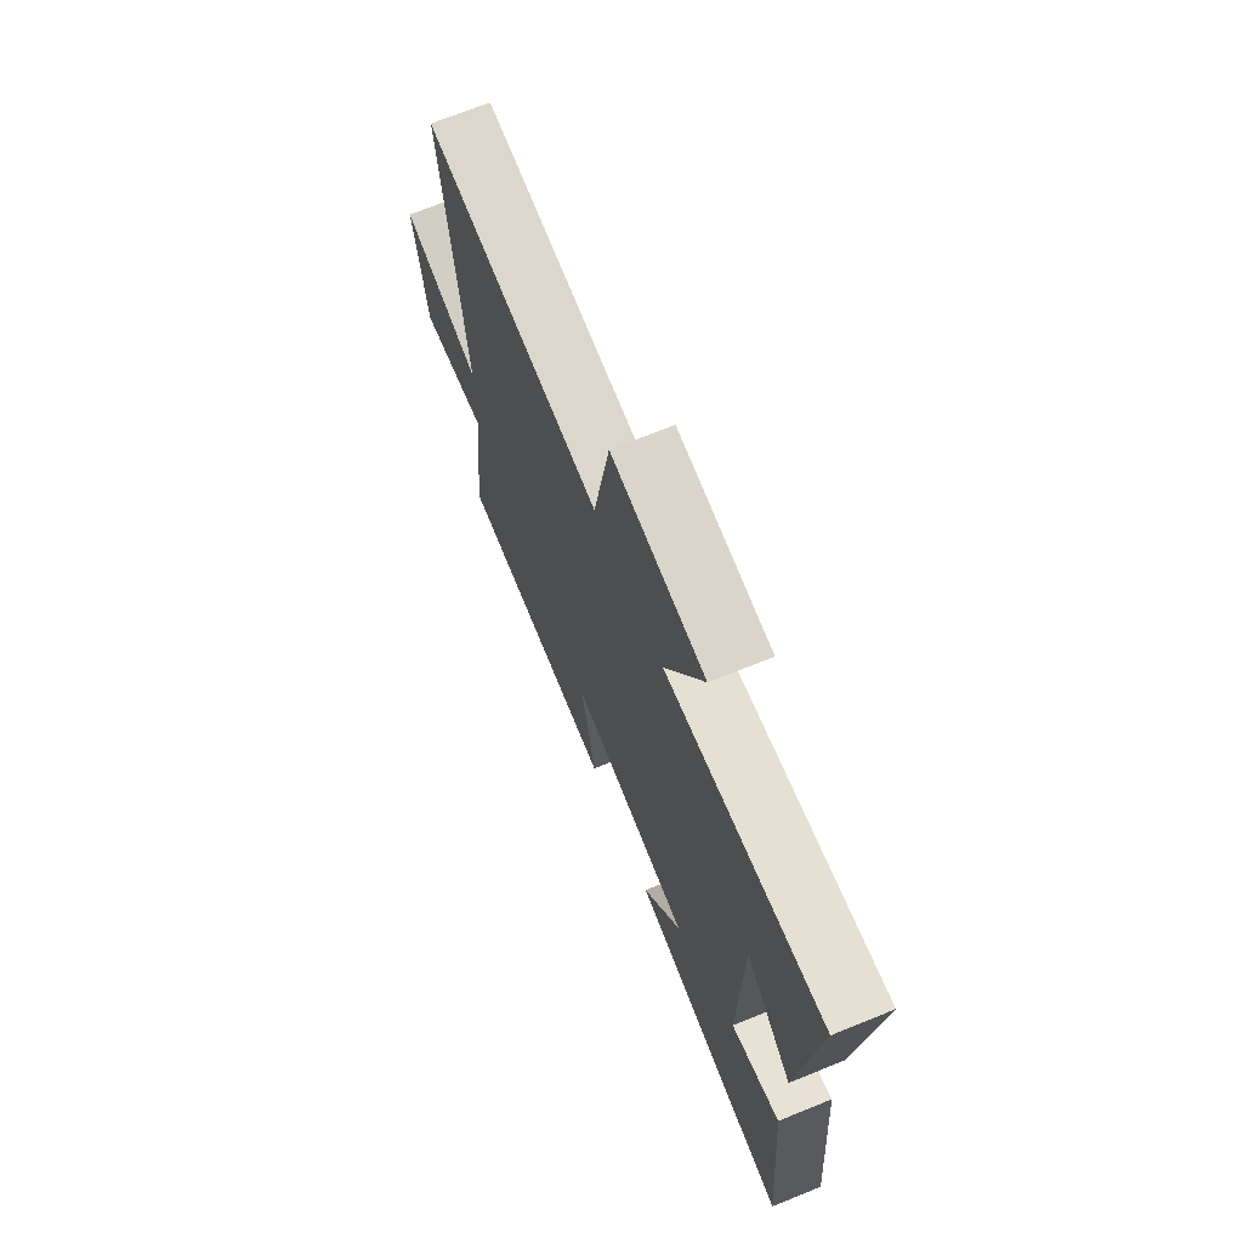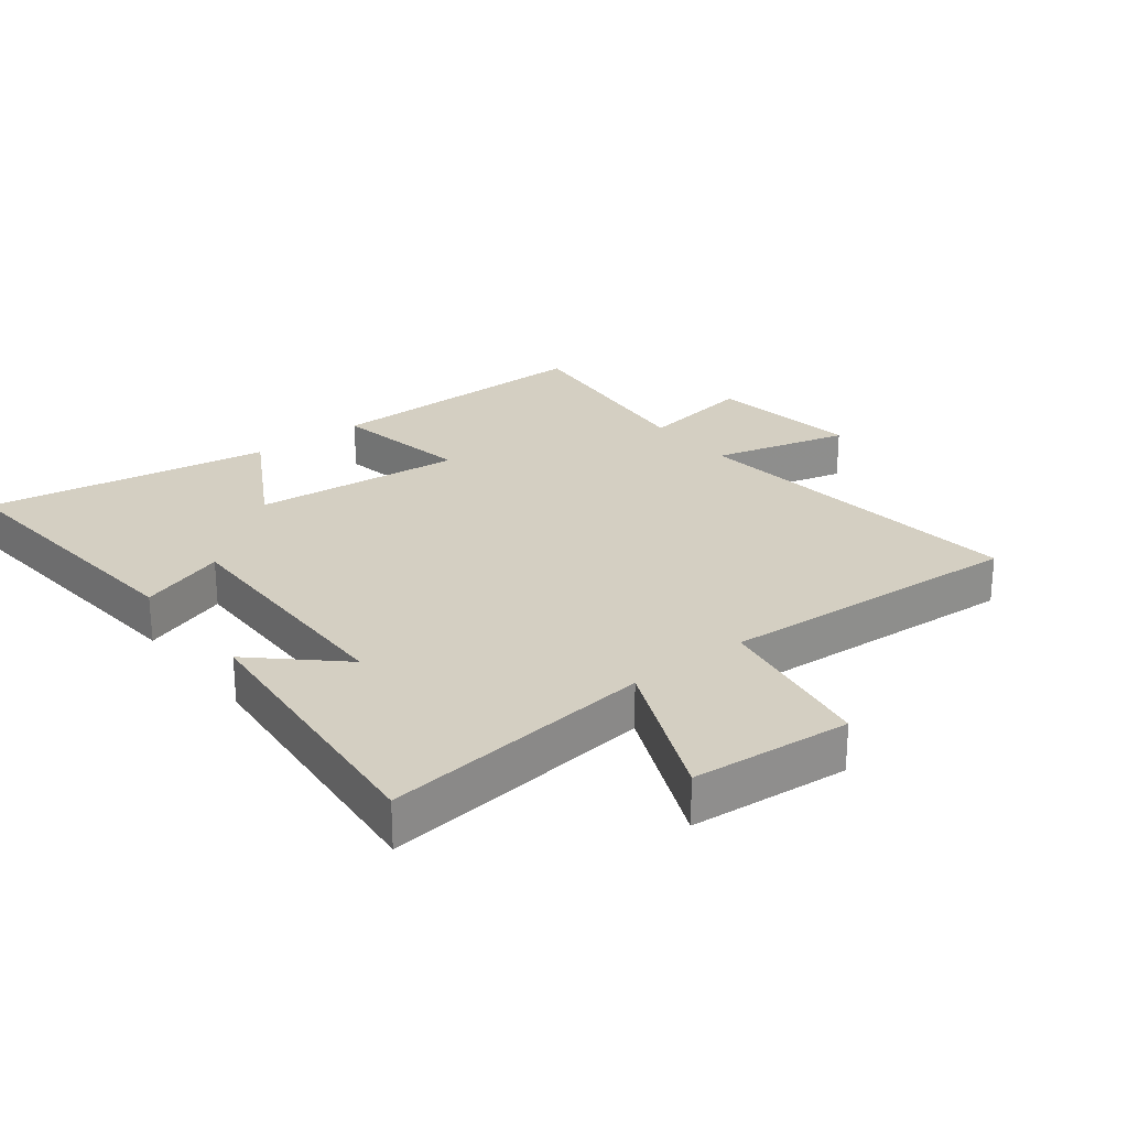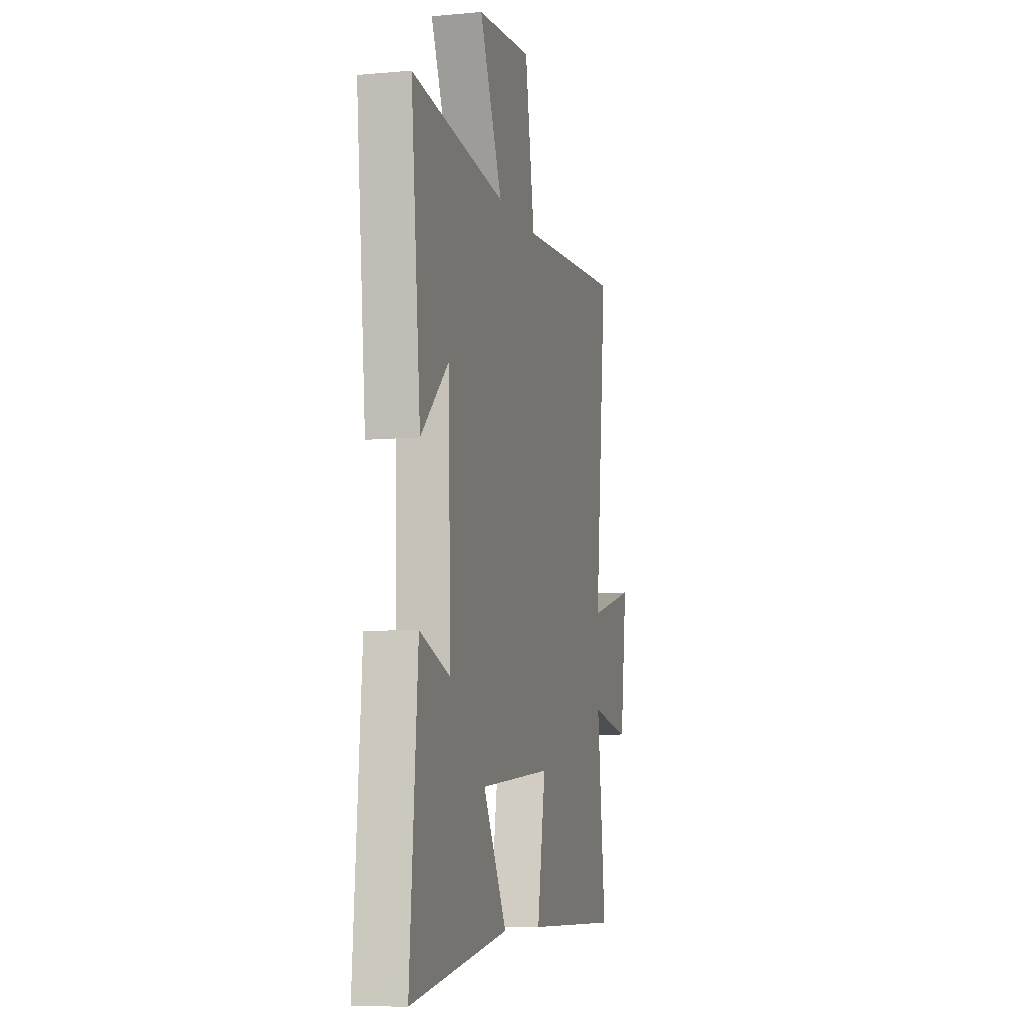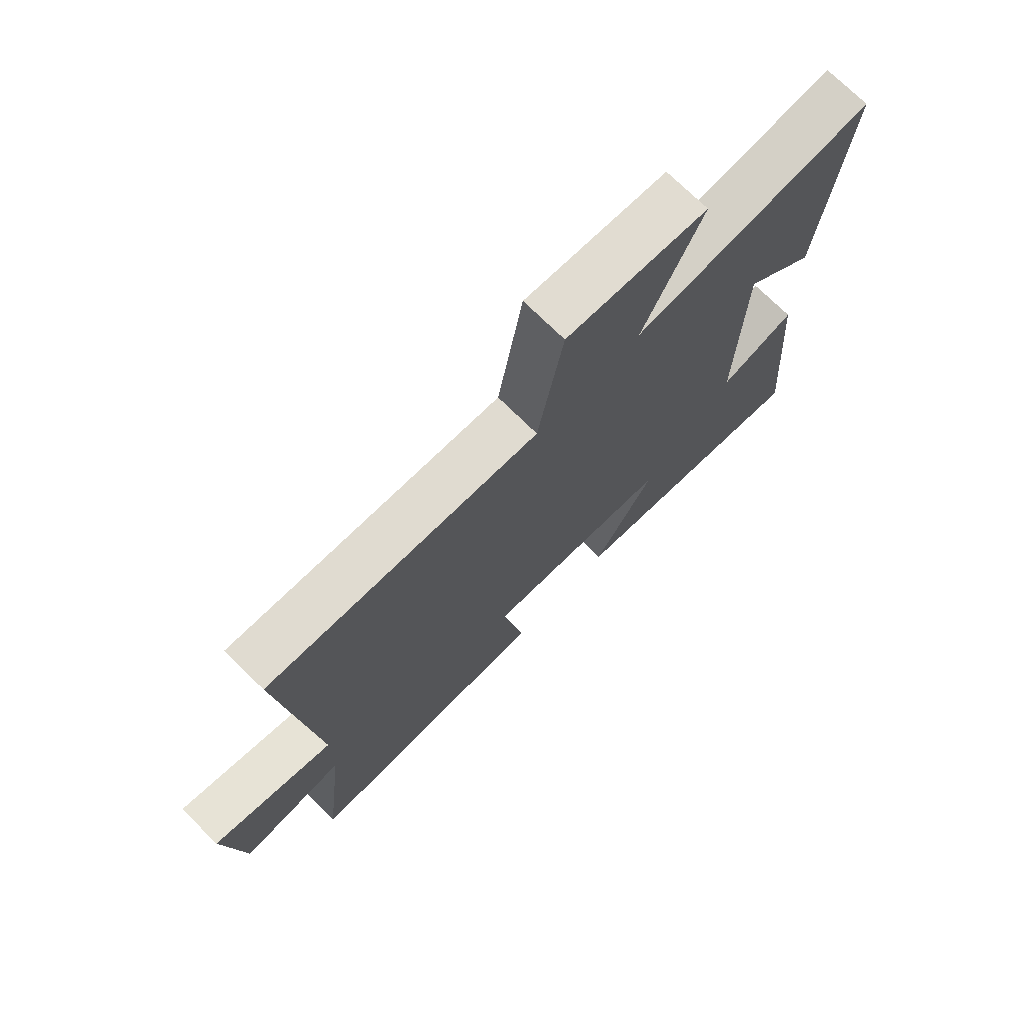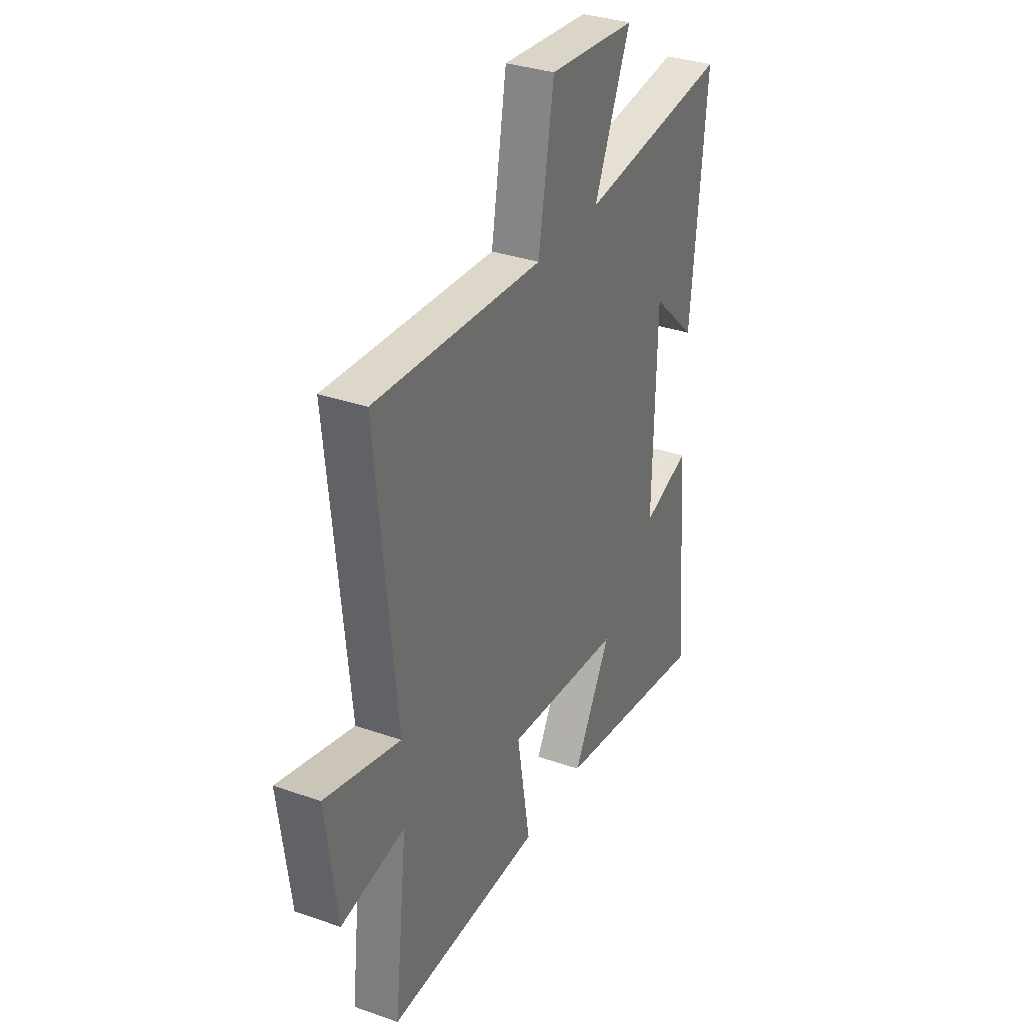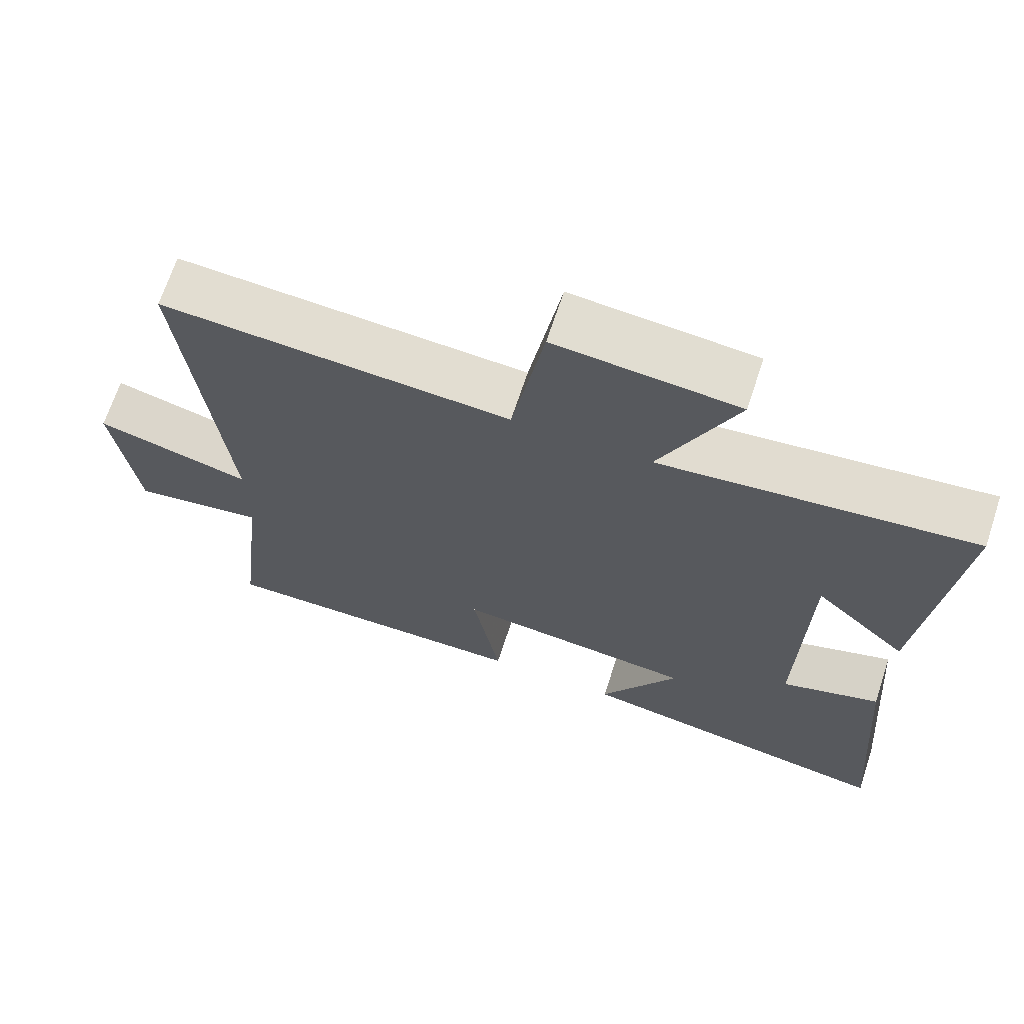
<metadata>
{"format":"obj","ext":"obj","renderer":"f3d","projection":"perspective","resolution":1024,"background":"white","views":[{"elev":70.1,"azim":-112.1,"up":"+Z"},{"elev":25.4,"azim":-38.2,"up":"+Y"},{"elev":-8.0,"azim":-75.6,"up":"+Z"},{"elev":73.3,"azim":134.6,"up":"+Z"},{"elev":33.3,"azim":115.6,"up":"+Z"},{"elev":68.1,"azim":-161.8,"up":"+Z"}]}
</metadata>
<code>
v 0.556 0.07 0.531
v 0.5 0.07 -0.017
v 0.714 0.07 0.039
v 0.682 0.07 -0.201
v 0.5 0.07 -0.171
v 0.538 0.07 -0.505
v 0.098 0.07 -0.5
v 0.136 0.07 -0.279
v -0.196 0.07 -0.311
v -0.088 0.07 -0.5
v -0.536 0.07 -0.574
v -0.5 0.07 -0.132
v -0.364 0.07 -0.178
v -0.372 0.07 0.222
v -0.5 0.07 0.102
v -0.544 0.07 0.549
v -0.115 0.07 0.5
v -0.219 0.07 0.735
v 0.031 0.07 0.757
v 0.075 0.07 0.5
v 0.556 0 0.531
v 0.5 0 -0.017
v 0.714 0 0.039
v 0.682 0 -0.201
v 0.5 0 -0.171
v 0.538 0 -0.505
v 0.098 0 -0.5
v 0.136 0 -0.279
v -0.196 0 -0.311
v -0.088 0 -0.5
v -0.536 0 -0.574
v -0.5 0 -0.132
v -0.364 0 -0.178
v -0.372 0 0.222
v -0.5 0 0.102
v -0.544 0 0.549
v -0.115 0 0.5
v -0.219 0 0.735
v 0.031 0 0.757
v 0.075 0 0.5
f 17 18 19 20
f 14 15 16 17
f 13 14 17 20
f 10 11 12 13
f 9 10 13
f 8 9 13 20
f 5 6 7 8
f 5 8 20
f 2 3 4 5
f 2 5 20
f 1 2 20
f 40 39 38 37
f 37 36 35 34
f 40 37 34 33
f 33 32 31 30
f 33 30 29
f 40 33 29 28
f 28 27 26 25
f 40 28 25
f 25 24 23 22
f 40 25 22
f 40 22 21
f 1 21 22 2
f 2 22 23 3
f 3 23 24 4
f 4 24 25 5
f 5 25 26 6
f 6 26 27 7
f 7 27 28 8
f 8 28 29 9
f 9 29 30 10
f 10 30 31 11
f 11 31 32 12
f 12 32 33 13
f 13 33 34 14
f 14 34 35 15
f 15 35 36 16
f 16 36 37 17
f 17 37 38 18
f 18 38 39 19
f 19 39 40 20
f 20 40 21 1

</code>
